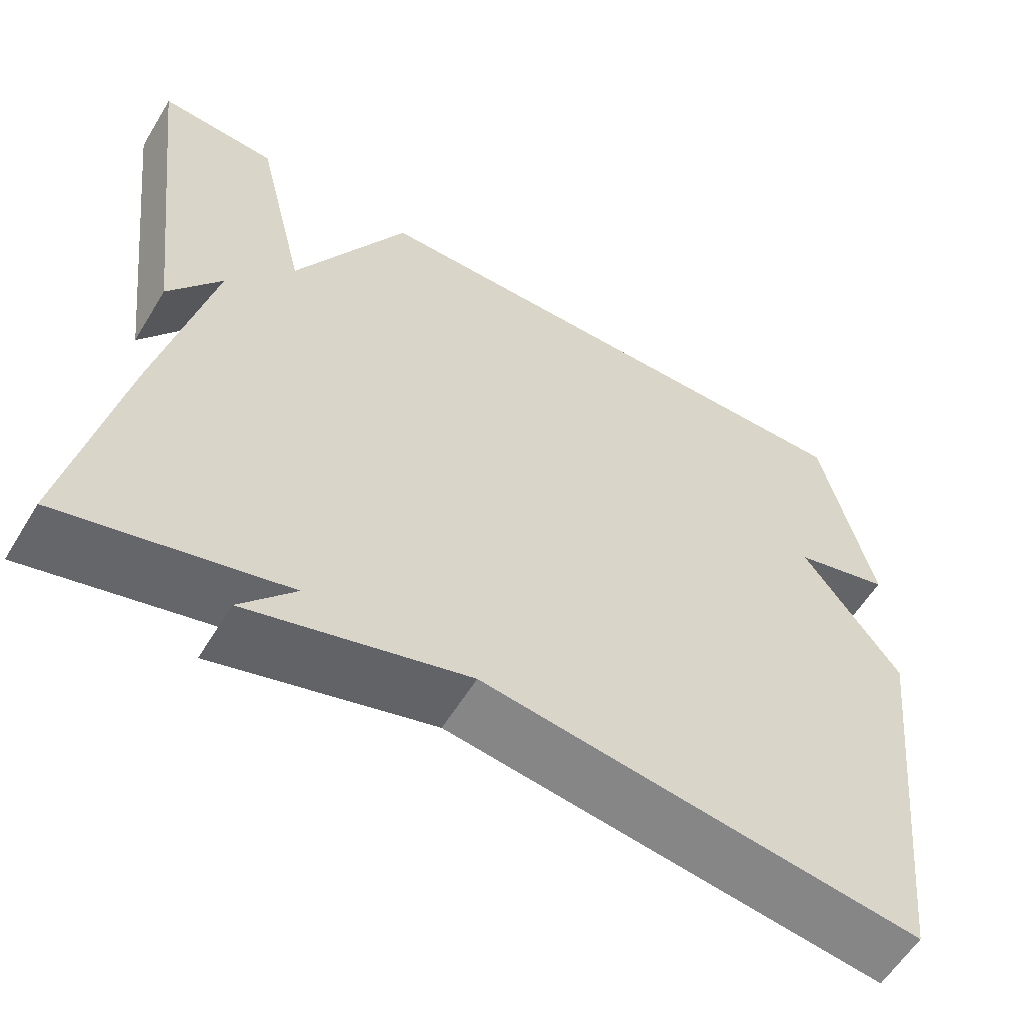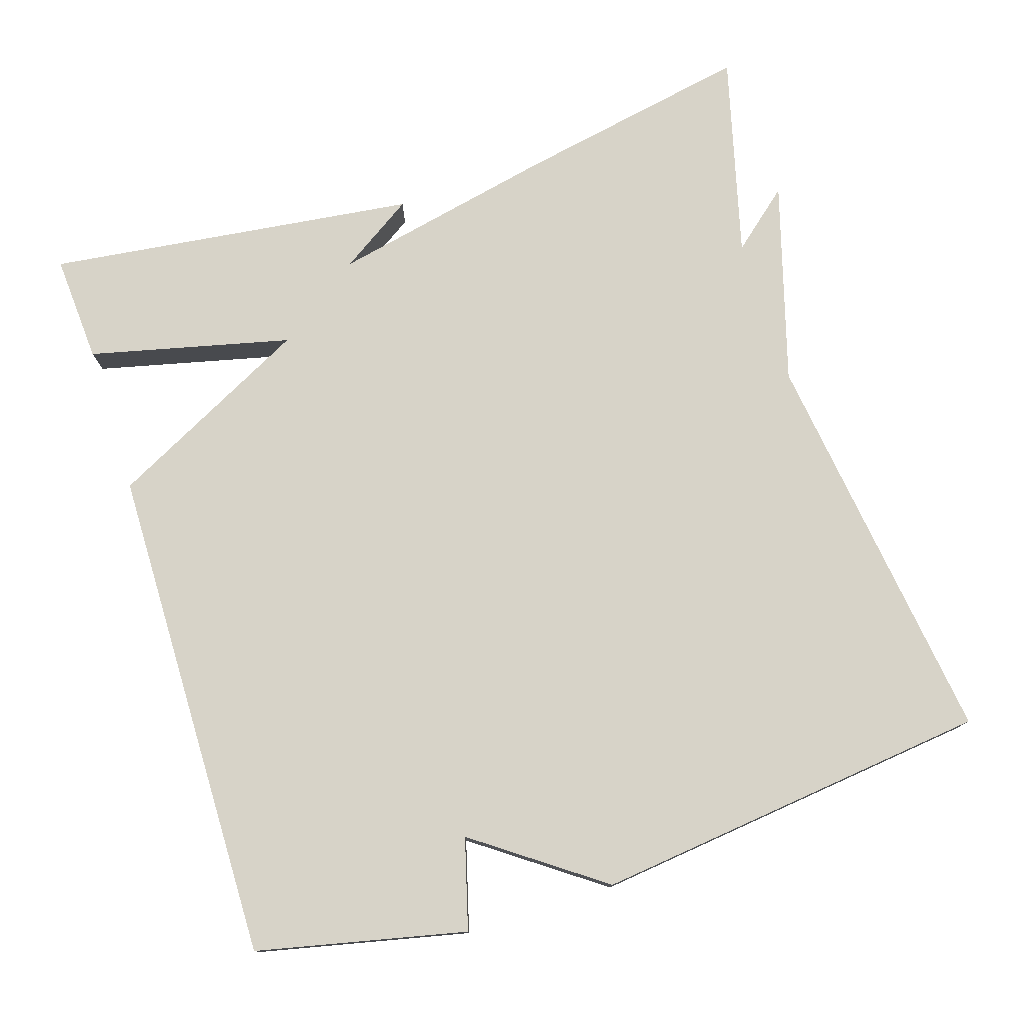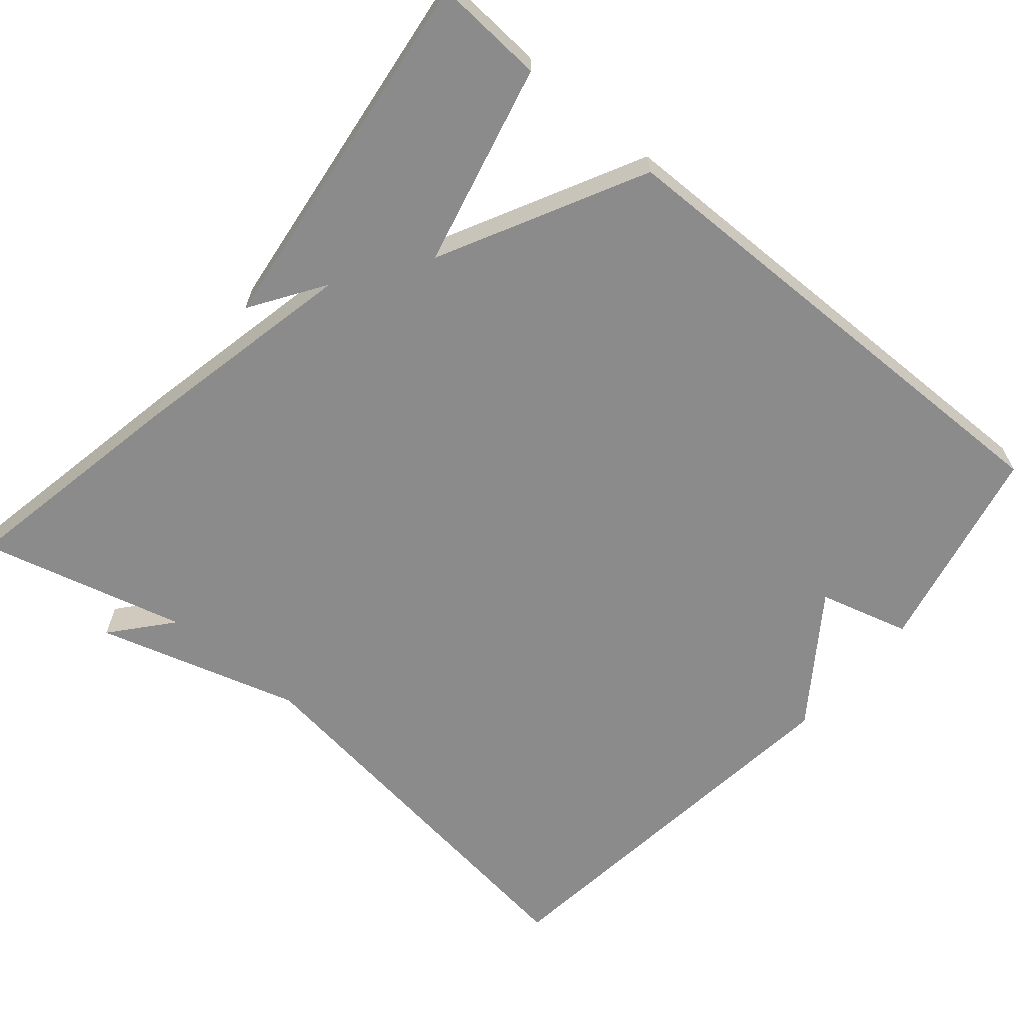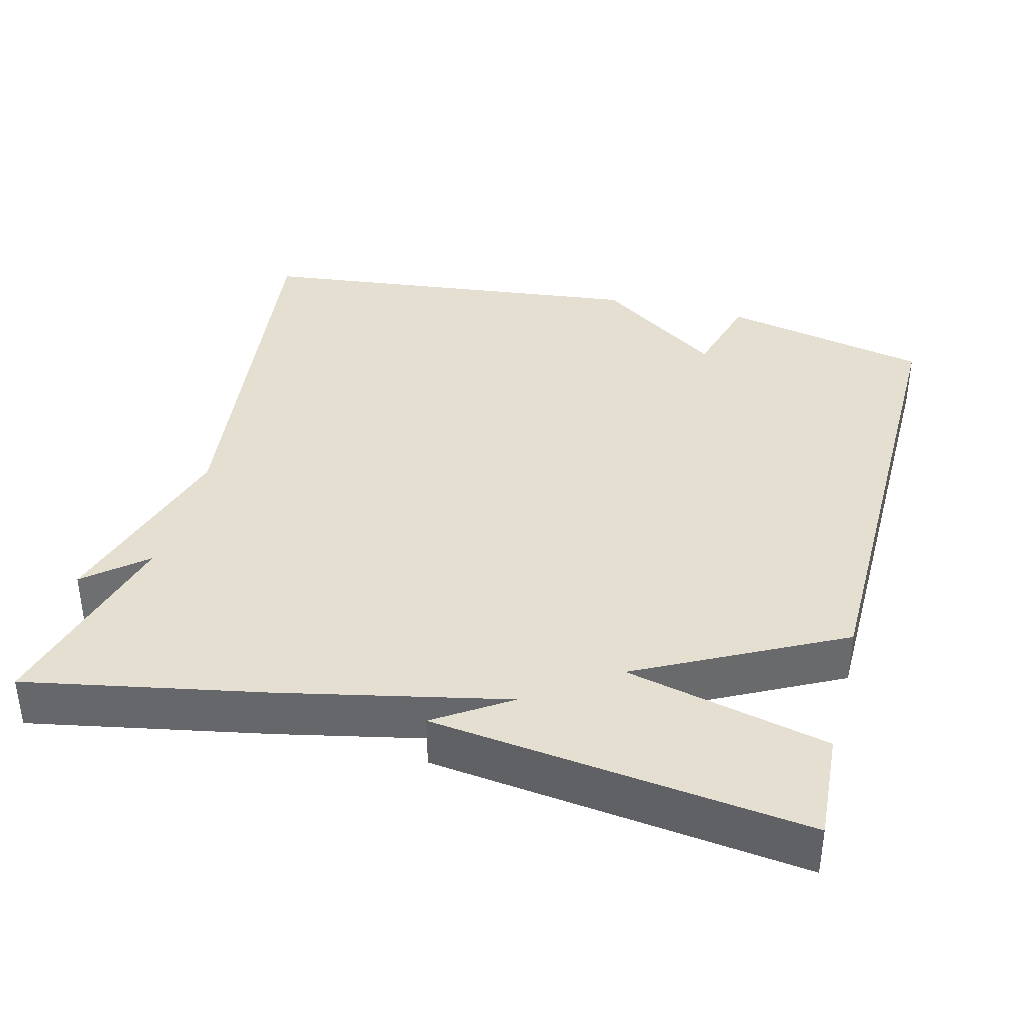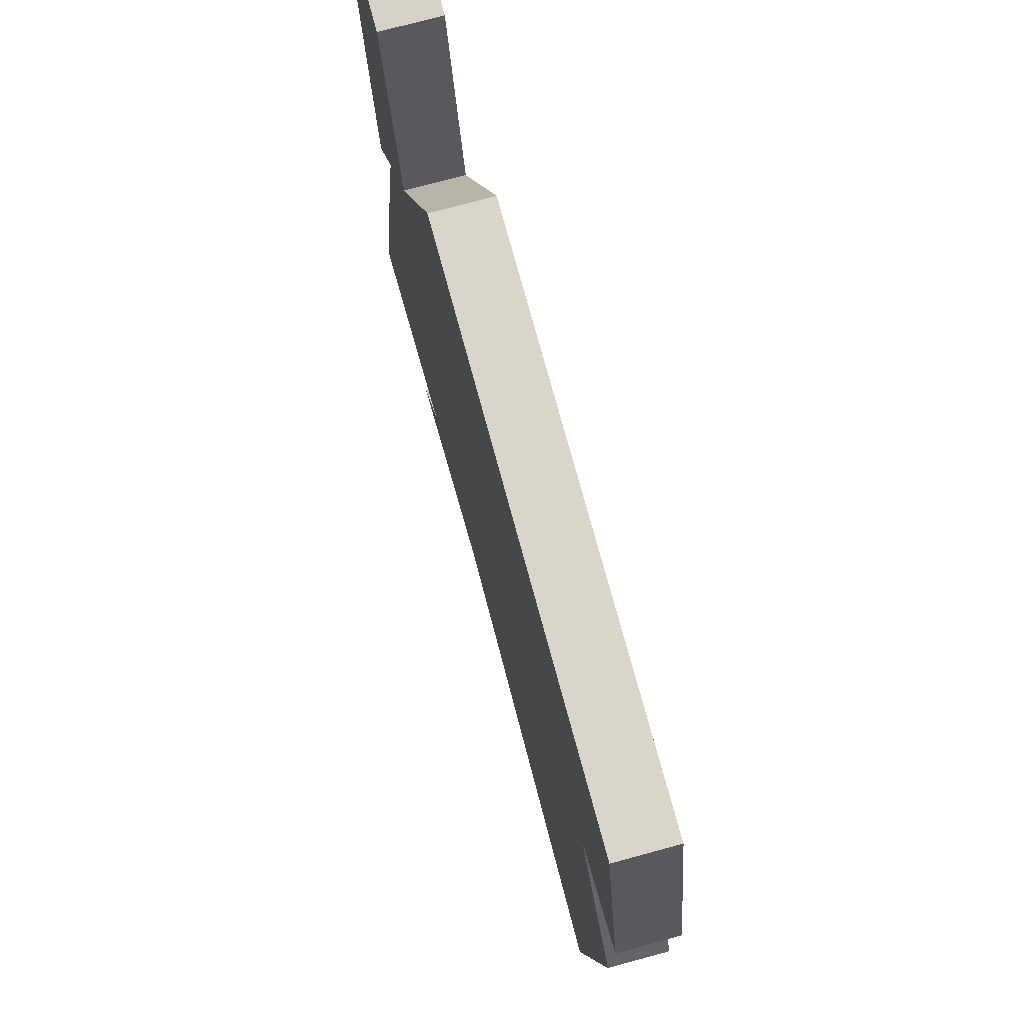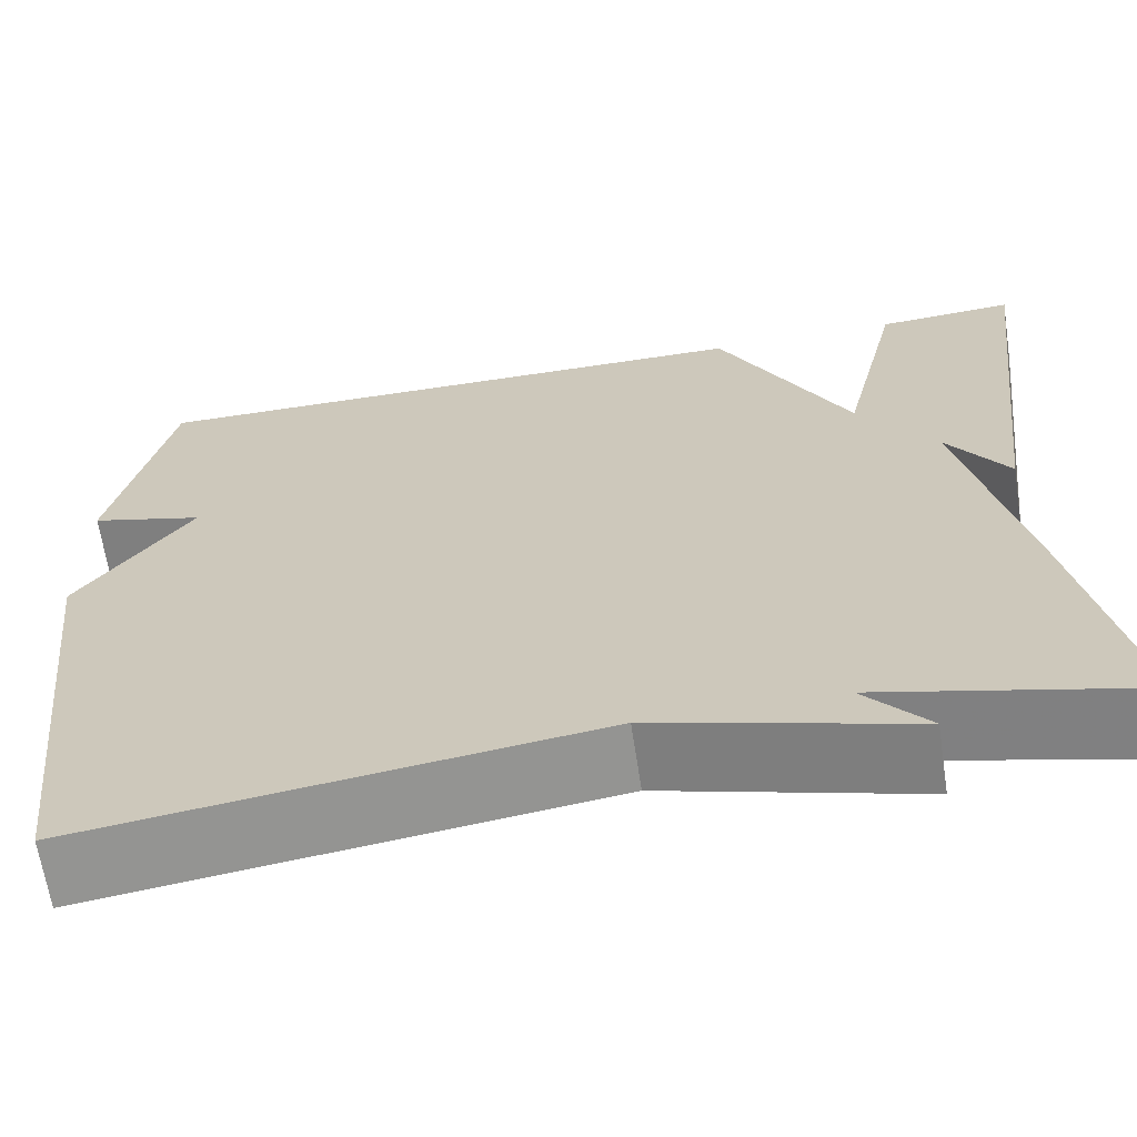
<metadata>
{"format":"obj","ext":"obj","renderer":"f3d","projection":"perspective","resolution":1024,"background":"white","views":[{"elev":-59.1,"azim":-31.3,"up":"+Z"},{"elev":76.8,"azim":72.4,"up":"+Y"},{"elev":-63.9,"azim":-40.2,"up":"+Y"},{"elev":37.5,"azim":-75.5,"up":"+Y"},{"elev":75.3,"azim":74.9,"up":"+Z"},{"elev":-65.4,"azim":-171.3,"up":"+Z"}]}
</metadata>
<code>
v -0.5 0.07 0.5
v -0.357 0.07 0.491
v -0.294 0.07 0.225
v -0.157 0.07 0.491
v 0.5 0.07 0.5
v 0.561 0.07 0.225
v 0.442 0.07 0.192
v 0.561 0.07 0.025
v 0.5 0.07 -0.5
v -0.031 0.07 -0.43
v -0.297 0.07 -0.508
v -0.231 0.07 -0.43
v -0.5 0.07 -0.5
v -0.44 0.07 -0.189
v -0.376 0.07 0.108
v -0.44 0.07 0.011
v -0.5 0 0.5
v -0.357 0 0.491
v -0.294 0 0.225
v -0.157 0 0.491
v 0.5 0 0.5
v 0.561 0 0.225
v 0.442 0 0.192
v 0.561 0 0.025
v 0.5 0 -0.5
v -0.031 0 -0.43
v -0.297 0 -0.508
v -0.231 0 -0.43
v -0.5 0 -0.5
v -0.44 0 -0.189
v -0.376 0 0.108
v -0.44 0 0.011
f 15 16 1 2
f 12 13 14 15
f 12 15 2 3
f 10 11 12
f 3 4 5
f 12 3 5
f 10 12 5
f 7 8 9 10
f 7 10 5
f 5 6 7
f 18 17 32 31
f 31 30 29 28
f 19 18 31 28
f 28 27 26
f 21 20 19
f 21 19 28
f 21 28 26
f 26 25 24 23
f 21 26 23
f 23 22 21
f 1 17 18 2
f 2 18 19 3
f 3 19 20 4
f 4 20 21 5
f 5 21 22 6
f 6 22 23 7
f 7 23 24 8
f 8 24 25 9
f 9 25 26 10
f 10 26 27 11
f 11 27 28 12
f 12 28 29 13
f 13 29 30 14
f 14 30 31 15
f 15 31 32 16
f 16 32 17 1

</code>
